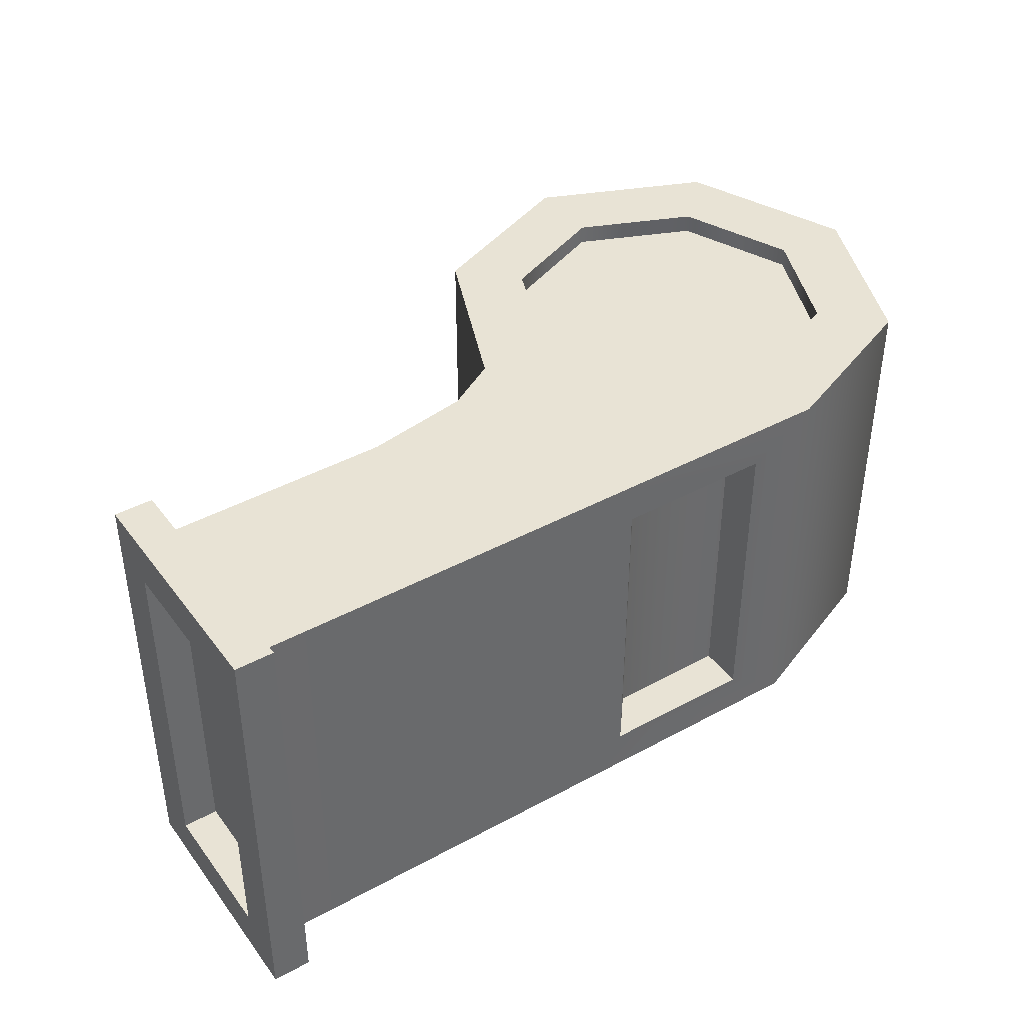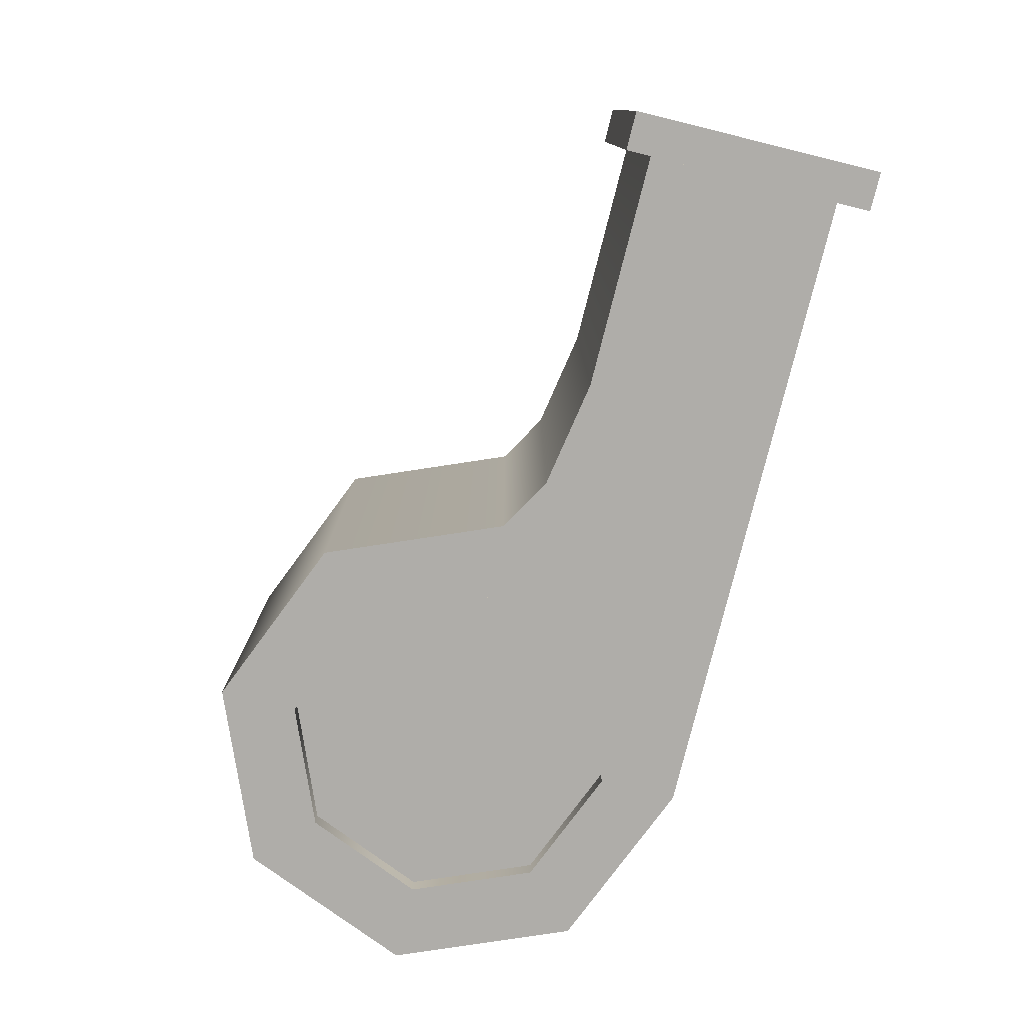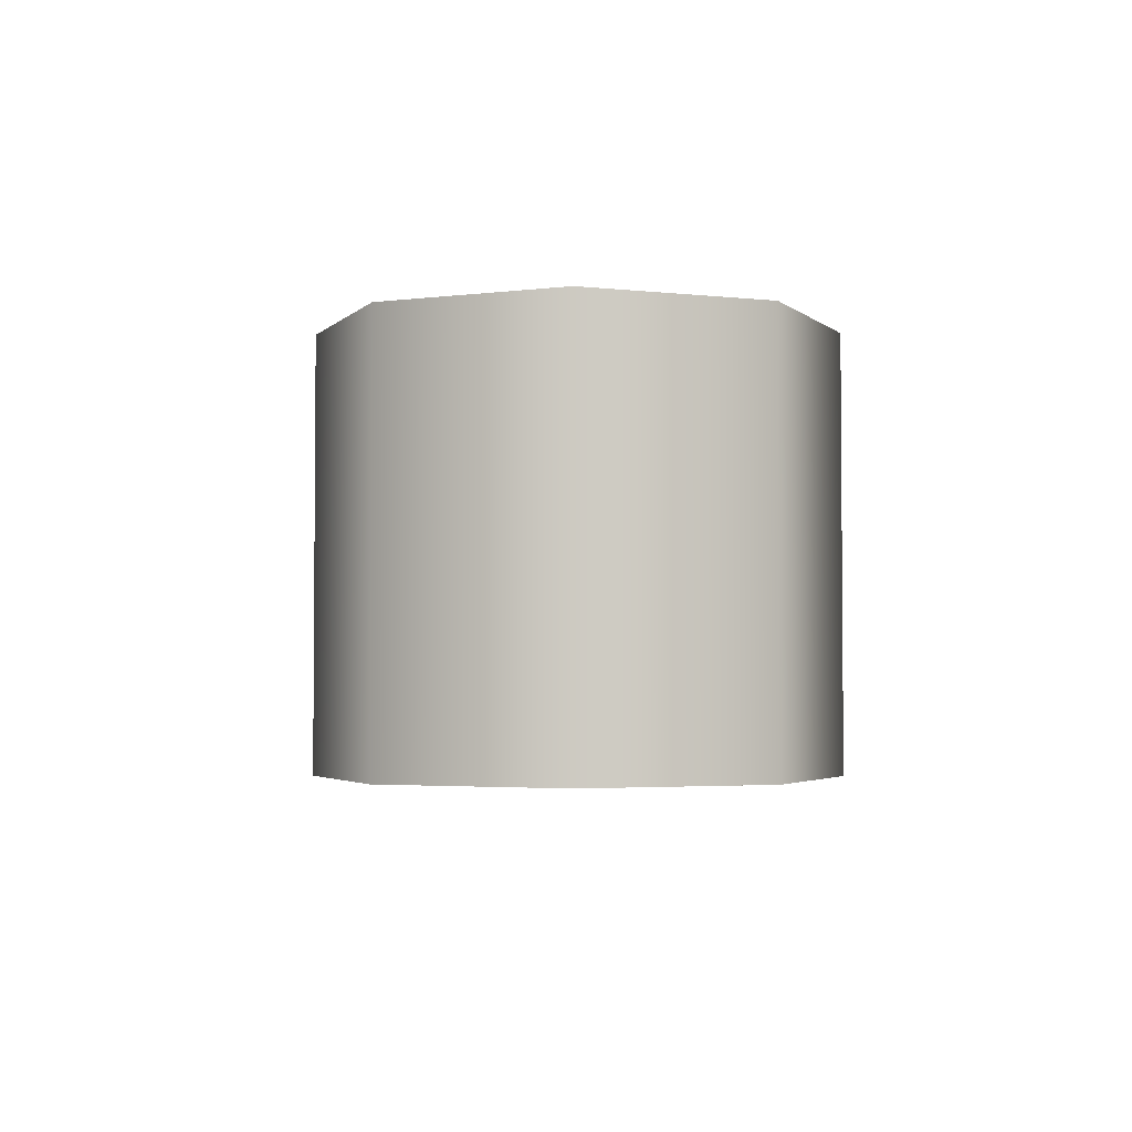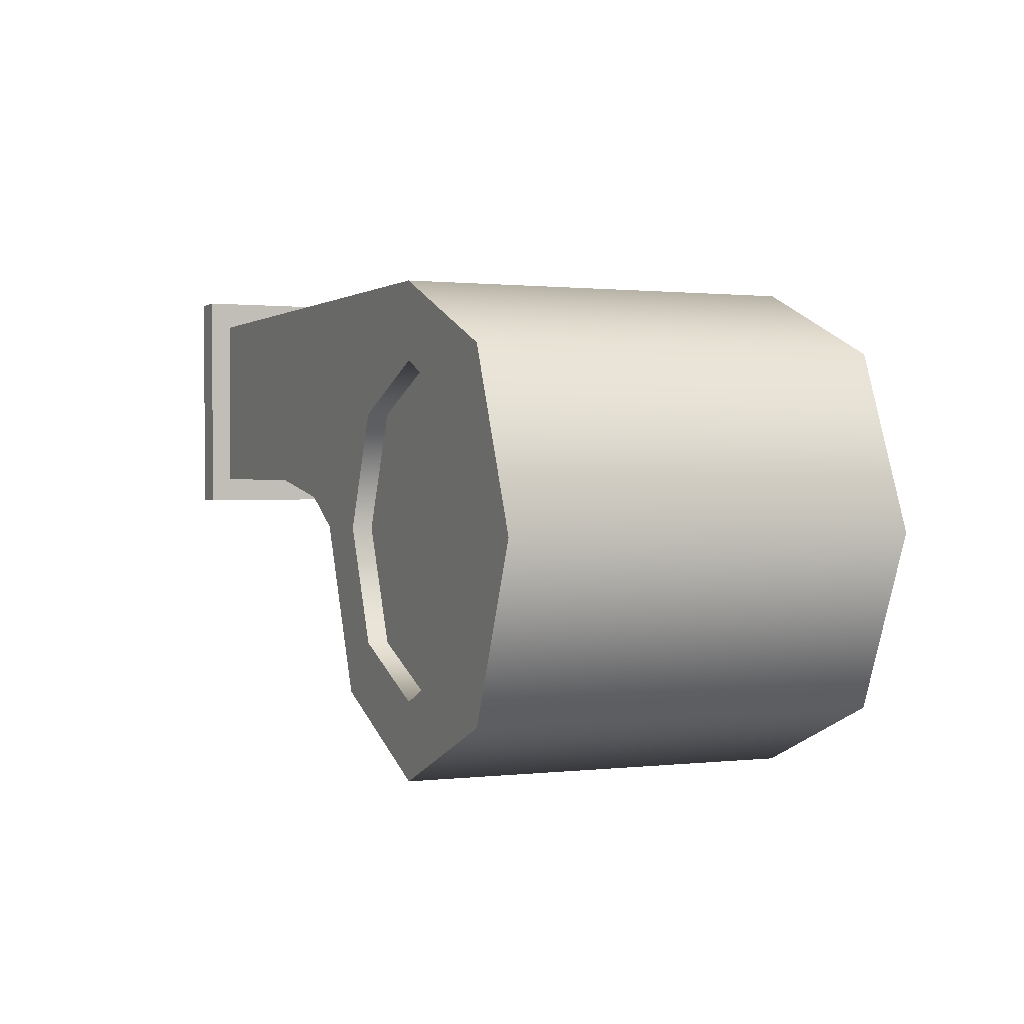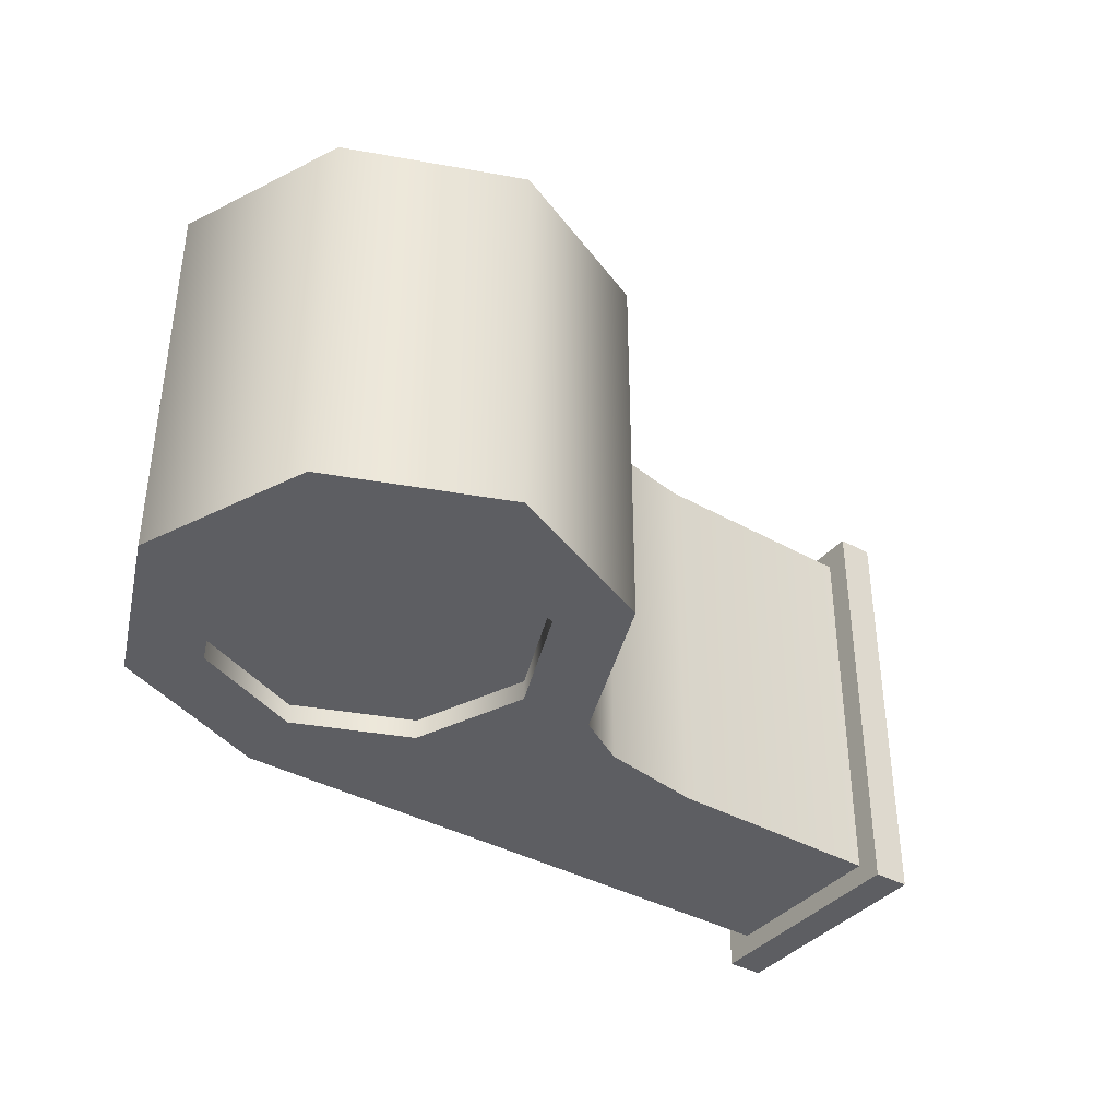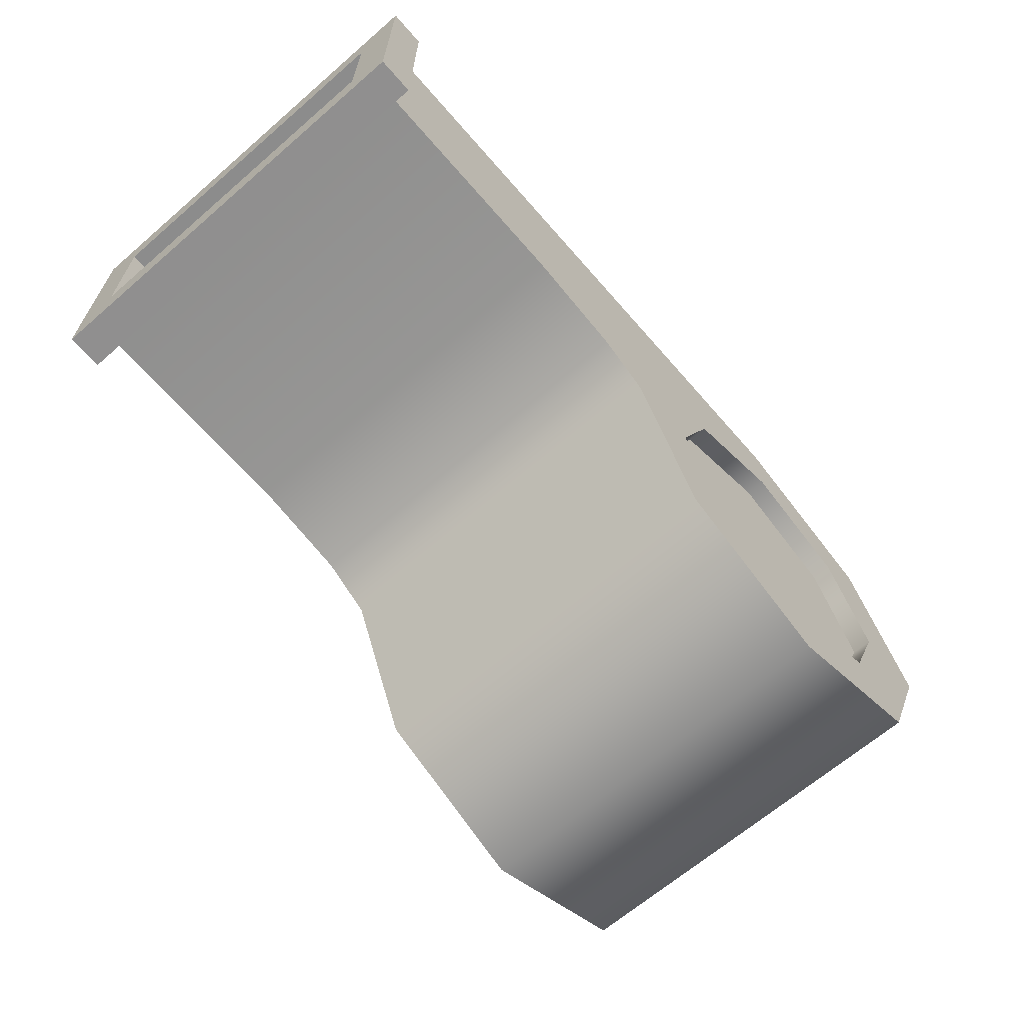
<metadata>
{"format":"obj","ext":"obj","renderer":"f3d","projection":"perspective","resolution":1024,"background":"white","views":[{"elev":41.2,"azim":-33.4,"up":"+Y"},{"elev":-78.3,"azim":-103.8,"up":"+Y"},{"elev":-3.1,"azim":91.1,"up":"+Y"},{"elev":0.8,"azim":66.4,"up":"+Z"},{"elev":-38.3,"azim":144.8,"up":"+Y"},{"elev":-65.5,"azim":-49.0,"up":"+Z"}]}
</metadata>
<code>
g Whistle_01
v 0.0007486 0.1631 0.239
v 0.1618 0.1631 0.239
v 0.1618 0.1631 0.1933
v 0.03736 0.1631 0.1933
v 0.1097 0.1869 -0.127
v 0.2286 0.1869 -0.1765
v 0.3476 0.1869 -0.127
v 0.06024 0.1869 -0.00807
v 0.397 0.1869 -0.00807
v 0.1097 0.1869 0.1109
v 0.3476 0.1869 0.1109
v 0.2286 0.1869 0.1603
v 0.3476 -0.1865 -0.127
v 0.2286 -0.1865 -0.1765
v 0.1097 -0.1865 -0.127
v 0.06024 -0.1865 -0.00807
v 0.397 -0.1865 -0.00807
v 0.1097 -0.1865 0.1109
v 0.3476 -0.1865 0.1109
v 0.2286 -0.1865 0.1603
v -0.4605 -0.182 0.07064
v -0.4605 0.1823 0.07064
v -0.4239 0.1823 0.07064
v -0.4239 -0.182 0.07064
v -0.4211 -0.2076 0.239
v -0.1823 -0.2076 0.04318
v -0.4211 -0.2076 0.04501
v -0.1823 -0.2076 0.239
v -0.07247 -0.2076 0.02396
v -0.05416 -0.2076 0.239
v -0.01755 -0.2076 -0.00807
v 0.05474 -0.2076 0.1667
v 0.2286 -0.2076 0.239
v 0.06024 -0.2076 -0.00807
v 0.1097 -0.2076 0.1109
v 0.1097 -0.2076 -0.127
v 0.2286 -0.2076 0.1603
v 0.05474 -0.2076 -0.1829
v 0.4034 -0.2076 0.1667
v 0.2286 -0.2076 -0.1765
v 0.3476 -0.2076 0.1109
v 0.2286 -0.2076 -0.2552
v 0.4757 -0.2076 -0.00807
v 0.3476 -0.2076 -0.127
v 0.397 -0.2076 -0.00807
v 0.4034 -0.2076 -0.1829
v -0.4211 0.207 0.239
v -0.4211 0.207 0.04501
v -0.1823 0.207 0.04318
v -0.1823 0.207 0.239
v -0.07247 0.207 0.02396
v -0.05416 0.207 0.239
v 0.05474 0.207 0.1667
v -0.01755 0.207 -0.00807
v 0.2286 0.207 0.239
v 0.1097 0.207 0.1109
v 0.2286 0.207 0.1603
v 0.06024 0.207 -0.00807
v 0.3476 0.207 0.1109
v 0.05474 0.207 -0.1829
v 0.4034 0.207 0.1667
v 0.1097 0.207 -0.127
v 0.397 0.207 -0.00807
v 0.2286 0.207 -0.2552
v 0.4757 0.207 -0.00807
v 0.2286 0.207 -0.1765
v 0.3476 0.207 -0.127
v 0.4034 0.207 -0.1829
v -0.1823 0.207 0.04318
v -0.4211 0.207 0.04501
v -0.4211 -0.2076 0.04501
v -0.1823 -0.2076 0.04318
v -0.07247 0.207 0.02396
v -0.07247 -0.2076 0.02396
v -0.01755 0.207 -0.00807
v -0.01755 -0.2076 -0.00807
v 0.05474 0.207 -0.1829
v 0.05474 -0.2076 -0.1829
v 0.2286 0.207 -0.2552
v 0.2286 -0.2076 -0.2552
v 0.4034 0.207 -0.1829
v 0.4034 -0.2076 -0.1829
v 0.4757 0.207 -0.00807
v 0.4757 -0.2076 -0.00807
v 0.4034 0.207 0.1667
v 0.4034 -0.2076 0.1667
v 0.2286 0.207 0.239
v 0.2286 -0.2076 0.239
v 0.1618 -0.1627 0.239
v 0.1618 0.1631 0.239
v 0.0007486 -0.1627 0.239
v -0.05416 0.207 0.239
v -0.05416 -0.2076 0.239
v 0.0007486 0.1631 0.239
v -0.1823 -0.2076 0.239
v -0.1823 0.207 0.239
v -0.4211 -0.2076 0.239
v -0.4211 0.207 0.239
v -0.4211 0.2308 0.2692
v -0.4211 -0.2305 0.2692
v -0.4605 -0.2305 0.2692
v -0.4605 0.2308 0.2692
v -0.4211 0.2308 0.01847
v -0.4605 0.2308 0.01847
v -0.4605 -0.2305 0.01847
v -0.4211 -0.2305 0.01847
v -0.4605 0.2308 0.2692
v -0.4605 0.2308 0.01847
v -0.4211 0.2308 0.01847
v -0.4211 0.2308 0.2692
v -0.4605 -0.2305 0.2692
v -0.4211 -0.2305 0.2692
v -0.4211 -0.2305 0.01847
v -0.4605 -0.2305 0.01847
v -0.4239 -0.182 0.218
v -0.4239 -0.182 0.07064
v -0.4239 0.1823 0.07064
v -0.4239 0.1823 0.218
v -0.4605 0.1823 0.07064
v -0.4605 0.1823 0.218
v -0.4239 0.1823 0.218
v -0.4239 0.1823 0.07064
v -0.4605 0.1823 0.218
v -0.4605 -0.182 0.218
v -0.4239 -0.182 0.218
v -0.4239 0.1823 0.218
v -0.4605 -0.182 0.218
v -0.4605 -0.182 0.07064
v -0.4239 -0.182 0.07064
v -0.4239 -0.182 0.218
v 0.1618 0.1631 0.1933
v 0.1618 -0.1627 0.1933
v 0.03736 -0.1627 0.1933
v 0.03736 0.1631 0.1933
v 0.1618 0.1631 0.239
v 0.1618 -0.1627 0.239
v 0.1618 -0.1627 0.1933
v 0.1618 0.1631 0.1933
v 0.0007486 -0.1627 0.239
v 0.0007486 0.1631 0.239
v 0.03736 0.1631 0.1933
v 0.03736 -0.1627 0.1933
v 0.1618 -0.1627 0.239
v 0.0007486 -0.1627 0.239
v 0.03736 -0.1627 0.1933
v 0.1618 -0.1627 0.1933
v -0.4211 0.207 0.239
v -0.4211 -0.2076 0.239
v -0.4211 -0.2305 0.2692
v -0.4211 -0.2076 0.04501
v -0.4211 0.2308 0.2692
v -0.4211 -0.2305 0.01847
v -0.4211 0.207 0.04501
v -0.4211 0.2308 0.01847
v -0.4605 -0.182 0.218
v -0.4605 -0.2305 0.2692
v -0.4605 -0.2305 0.01847
v -0.4605 0.2308 0.2692
v -0.4605 -0.182 0.07064
v -0.4605 0.1823 0.218
v -0.4605 0.2308 0.01847
v -0.4605 0.1823 0.07064
v 0.3476 -0.2076 -0.127
v 0.3476 -0.1865 -0.127
v 0.397 -0.1865 -0.00807
v 0.397 -0.2076 -0.00807
v 0.2286 -0.2076 -0.1765
v 0.3476 -0.1865 0.1109
v 0.2286 -0.1865 -0.1765
v 0.3476 -0.2076 0.1109
v 0.1097 -0.2076 -0.127
v 0.2286 -0.1865 0.1603
v 0.1097 -0.1865 -0.127
v 0.2286 -0.2076 0.1603
v 0.06024 -0.2076 -0.00807
v 0.1097 -0.1865 0.1109
v 0.06024 -0.1865 -0.00807
v 0.1097 -0.2076 0.1109
v 0.397 0.207 -0.00807
v 0.397 0.1869 -0.00807
v 0.3476 0.1869 -0.127
v 0.3476 0.207 -0.127
v 0.3476 0.207 0.1109
v 0.2286 0.1869 -0.1765
v 0.3476 0.1869 0.1109
v 0.2286 0.207 -0.1765
v 0.2286 0.207 0.1603
v 0.1097 0.1869 -0.127
v 0.2286 0.1869 0.1603
v 0.1097 0.207 -0.127
v 0.1097 0.207 0.1109
v 0.06024 0.1869 -0.00807
v 0.1097 0.1869 0.1109
v 0.06024 0.207 -0.00807
g Whistle_01_0
f 3 2 1
f 4 3 1
f 7 6 5
f 5 8 7
f 8 9 7
f 8 10 9
f 10 11 9
f 10 12 11
f 15 14 13
f 13 16 15
f 13 17 16
f 17 18 16
f 17 19 18
f 19 20 18
f 23 22 21
f 24 23 21
f 27 26 25
f 26 28 25
f 26 29 28
f 29 30 28
f 29 31 30
f 31 32 30
f 33 30 32
f 32 31 34
f 35 32 34
f 33 32 35
f 34 31 36
f 37 33 35
f 31 38 36
f 39 33 37
f 36 38 40
f 41 39 37
f 38 42 40
f 43 39 41
f 40 42 44
f 45 43 41
f 42 46 44
f 46 43 45
f 44 46 45
f 49 48 47
f 50 49 47
f 51 49 50
f 52 51 50
f 51 52 53
f 54 51 53
f 53 52 55
f 54 53 56
f 56 53 57
f 53 55 57
f 58 54 56
f 57 55 59
f 60 54 58
f 55 61 59
f 62 60 58
f 59 61 63
f 64 60 62
f 61 65 63
f 66 64 62
f 63 65 67
f 68 64 66
f 67 68 66
f 65 68 67
f 71 70 69
f 72 71 69
f 72 69 73
f 74 72 73
f 74 73 75
f 76 74 75
f 75 77 76
f 77 78 76
f 77 79 78
f 79 80 78
f 79 81 80
f 81 82 80
f 81 83 82
f 83 84 82
f 83 85 84
f 85 86 84
f 85 87 86
f 87 88 86
f 88 87 89
f 87 90 89
f 88 89 91
f 87 92 90
f 93 88 91
f 93 91 94
f 92 94 90
f 92 93 94
f 95 93 92
f 96 95 92
f 97 95 96
f 98 97 96
f 101 100 99
f 102 101 99
f 105 104 103
f 106 105 103
f 109 108 107
f 110 109 107
f 113 112 111
f 114 113 111
f 117 116 115
f 118 117 115
f 121 120 119
f 122 121 119
f 125 124 123
f 126 125 123
f 129 128 127
f 130 129 127
f 133 132 131
f 134 133 131
f 137 136 135
f 138 137 135
f 141 140 139
f 142 141 139
f 145 144 143
f 146 145 143
f 149 148 147
f 148 149 150
f 151 149 147
f 149 152 150
f 151 147 153
f 150 152 153
f 154 151 153
f 152 154 153
f 157 156 155
f 156 158 155
f 159 157 155
f 158 160 155
f 161 157 159
f 158 161 160
f 162 161 159
f 161 162 160
f 165 164 163
f 166 165 163
f 163 164 167
f 168 165 166
f 164 169 167
f 170 168 166
f 167 169 171
f 172 168 170
f 169 173 171
f 174 172 170
f 171 173 175
f 176 172 174
f 173 177 175
f 178 176 174
f 175 177 178
f 177 176 178
f 181 180 179
f 182 181 179
f 179 180 183
f 184 181 182
f 180 185 183
f 186 184 182
f 183 185 187
f 188 184 186
f 185 189 187
f 190 188 186
f 187 189 191
f 192 188 190
f 189 193 191
f 194 192 190
f 191 193 194
f 193 192 194

</code>
